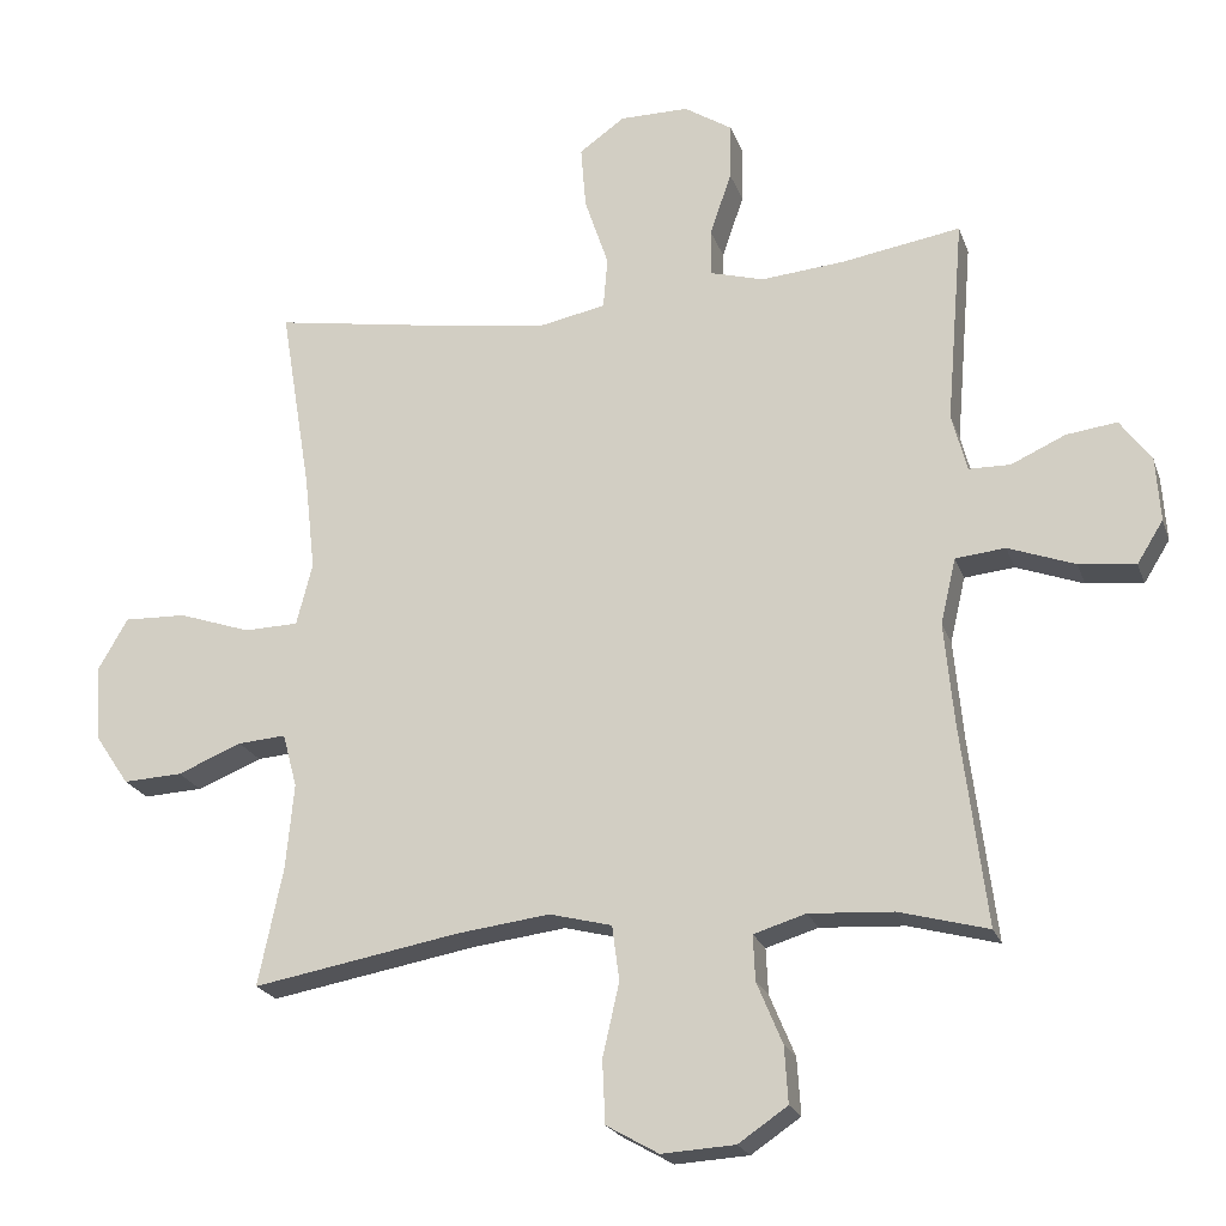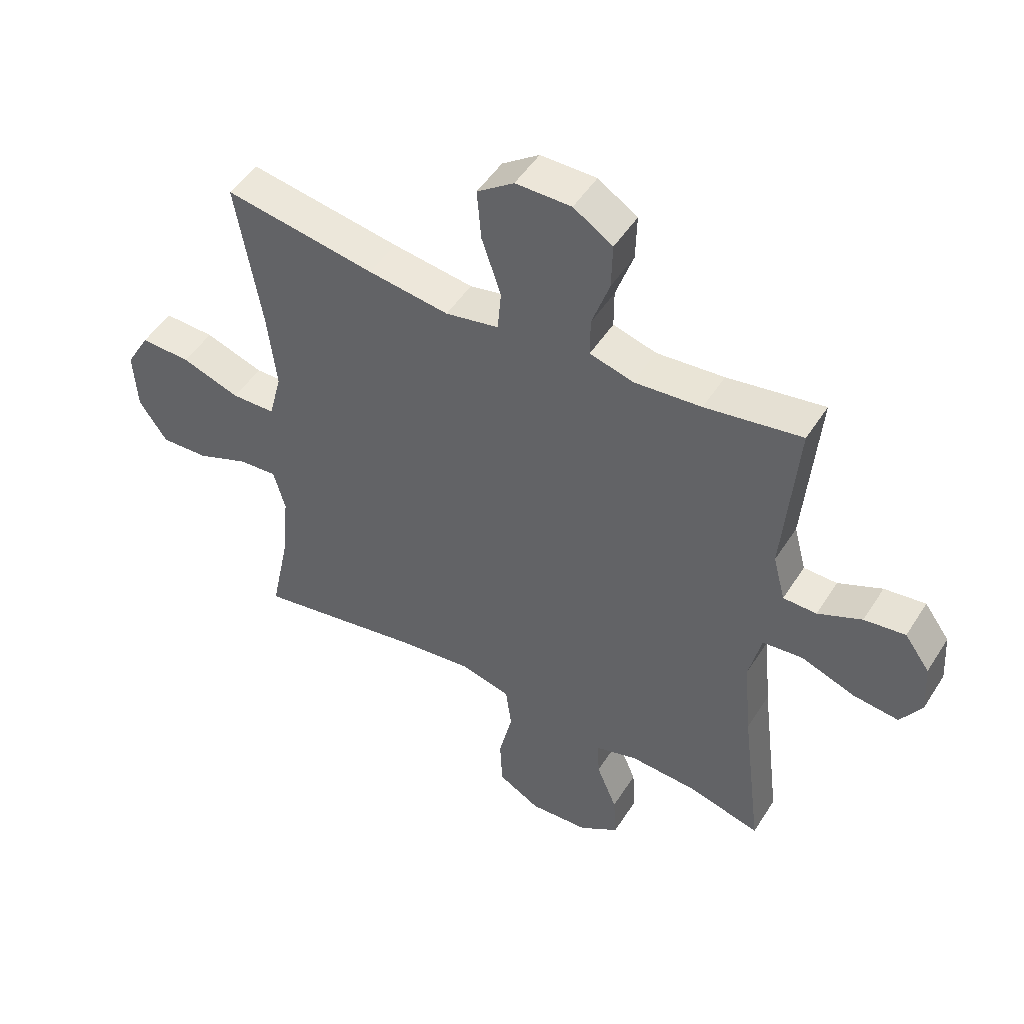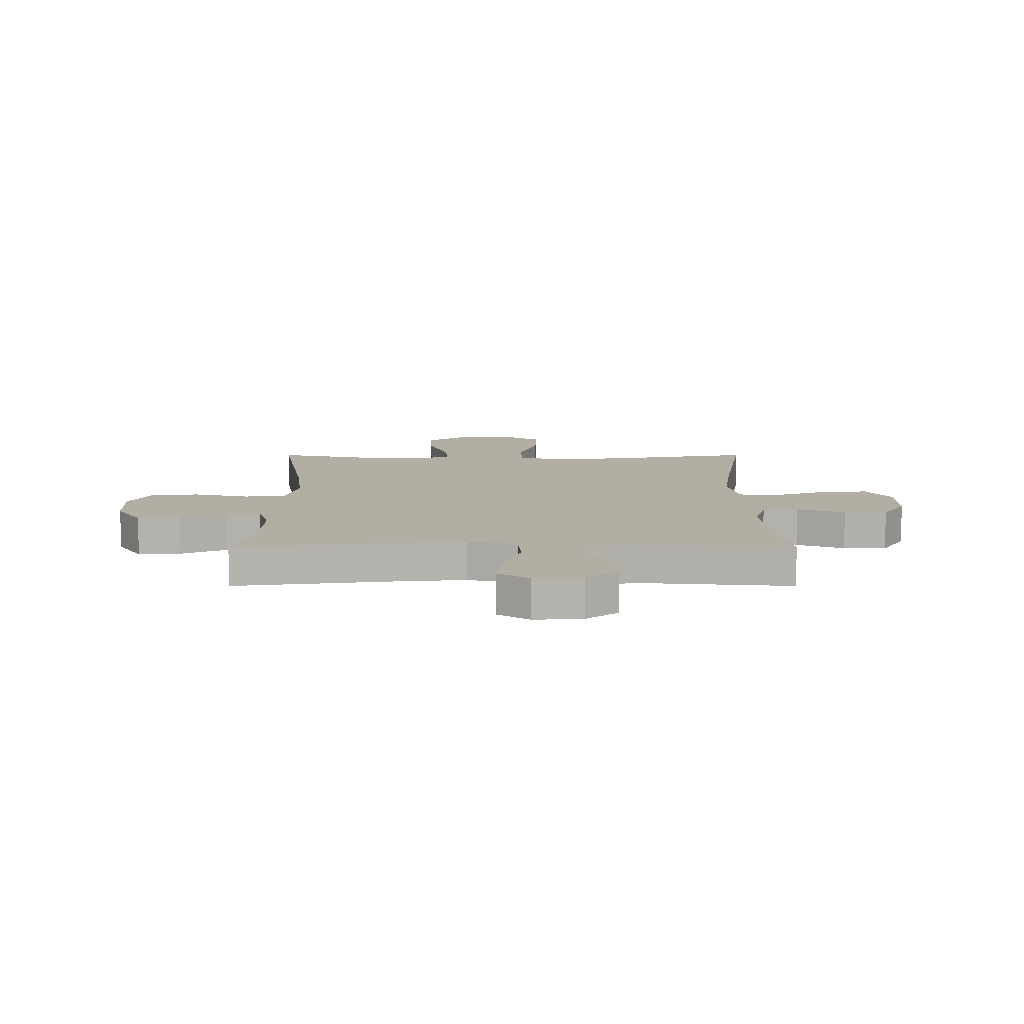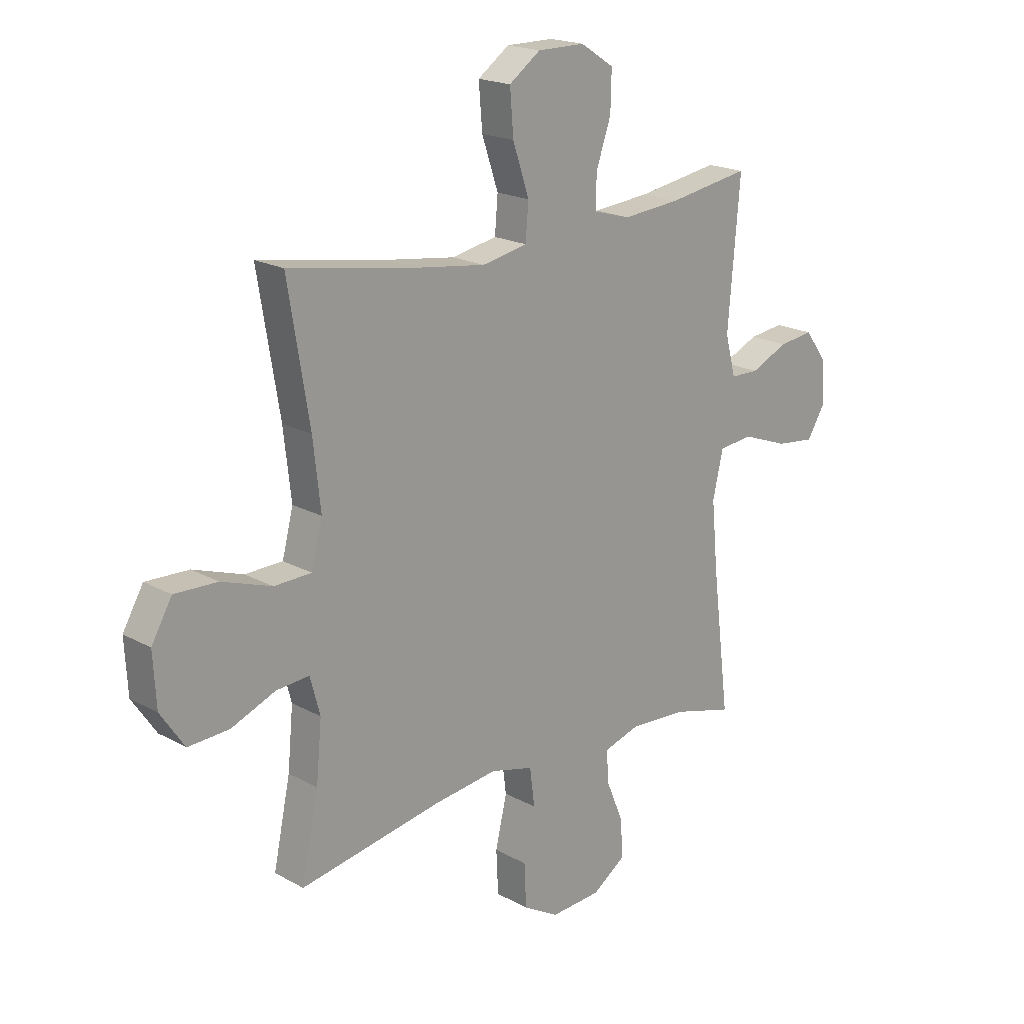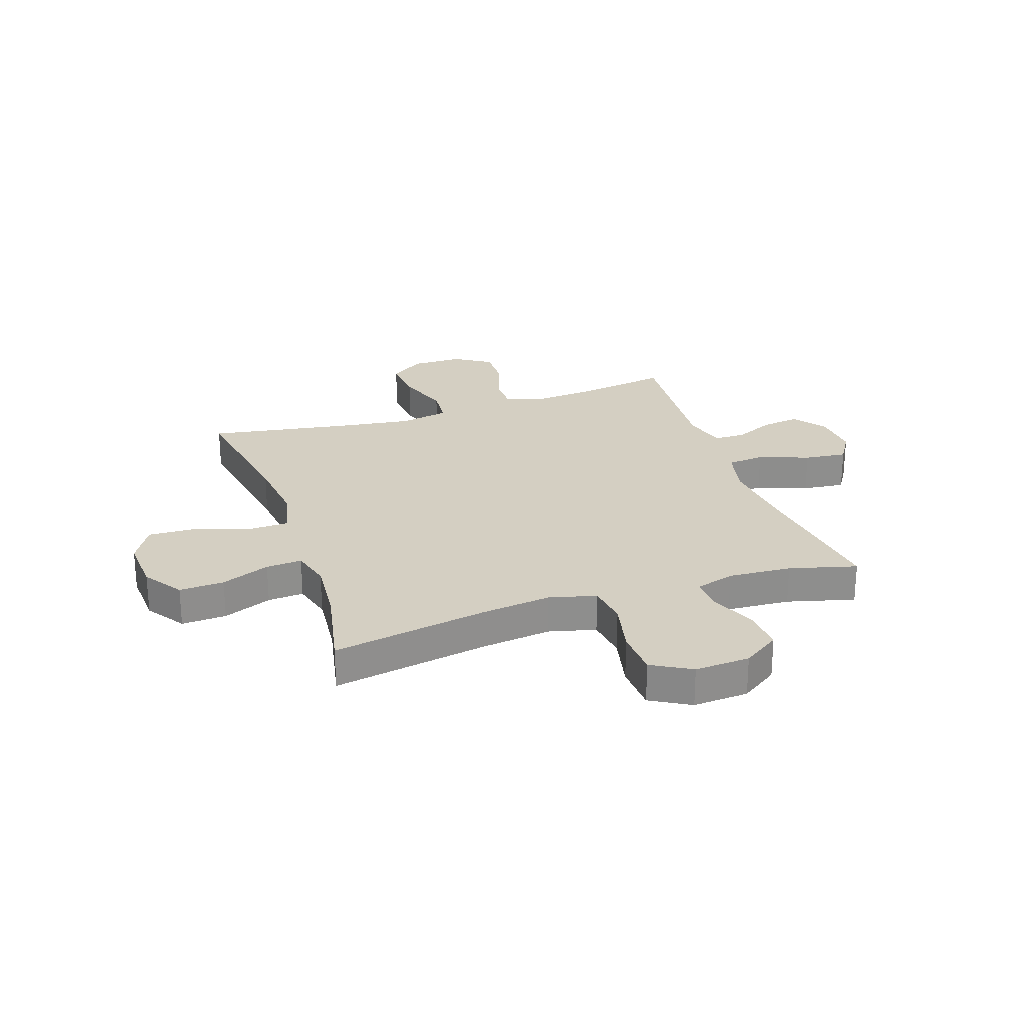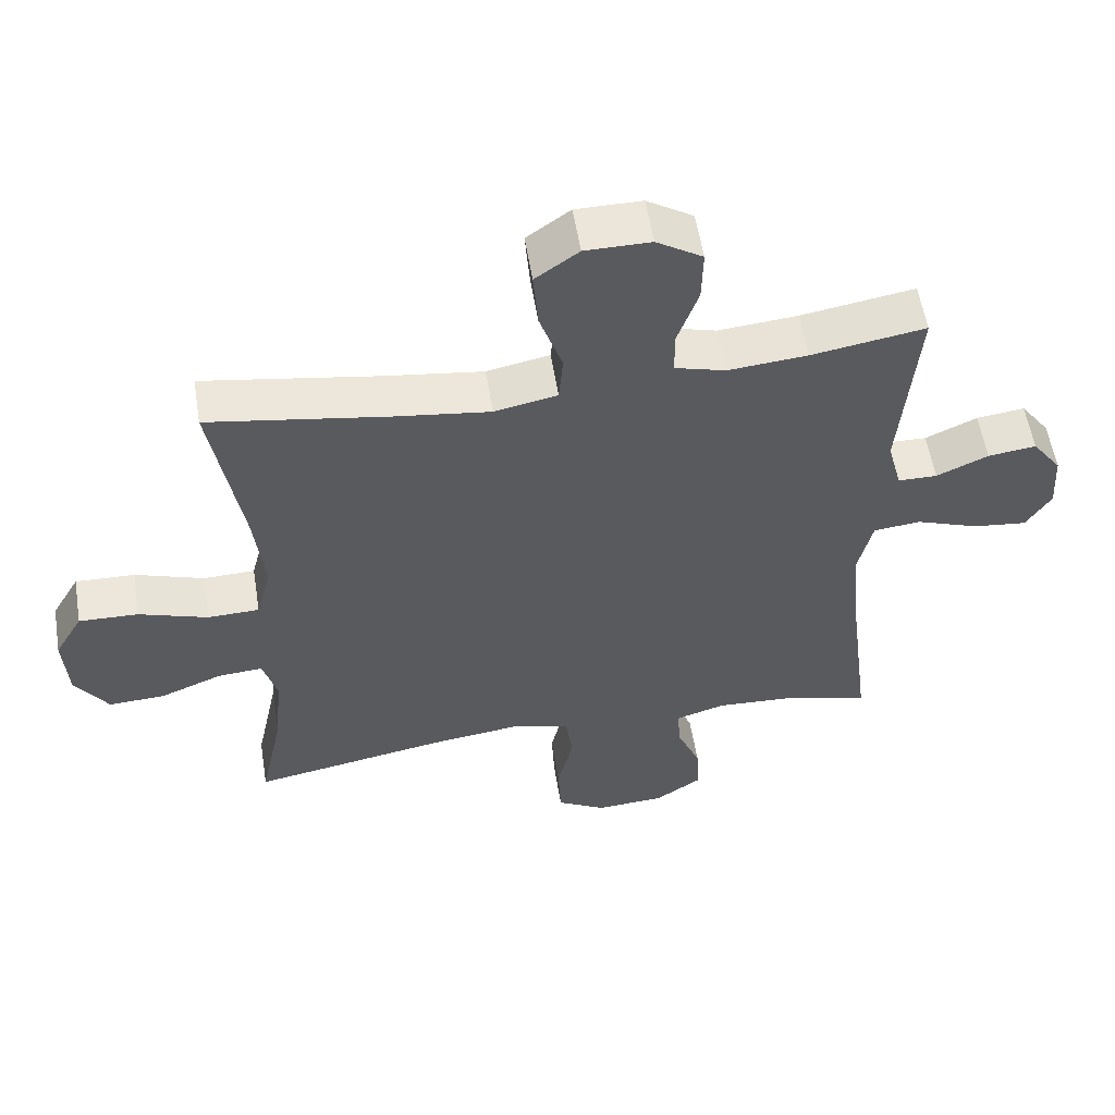
<metadata>
{"format":"obj","ext":"obj","renderer":"f3d","projection":"perspective","resolution":1024,"background":"white","views":[{"elev":-21.6,"azim":-163.5,"up":"+Z"},{"elev":49.2,"azim":-148.8,"up":"+Z"},{"elev":10.9,"azim":-90.0,"up":"+Y"},{"elev":19.3,"azim":136.0,"up":"+Z"},{"elev":25.4,"azim":161.3,"up":"+Y"},{"elev":56.7,"azim":170.8,"up":"+Z"}]}
</metadata>
<code>
v -0.5 0.07 0.5
v -0.335 0.07 0.473
v -0.22 0.07 0.463
v -0.146 0.07 0.484
v -0.146 0.07 0.549
v -0.176 0.07 0.636
v -0.178 0.07 0.714
v -0.111 0.07 0.757
v -0.016 0.07 0.757
v 0.047 0.07 0.712
v 0.04 0.07 0.625
v 0.007 0.07 0.527
v 0.013 0.07 0.456
v 0.104 0.07 0.438
v 0.242 0.07 0.457
v 0.5 0.07 0.5
v 0.457 0.07 0.24
v 0.442 0.07 0.107
v 0.464 0.07 0.021
v 0.539 0.07 0.019
v 0.639 0.07 0.053
v 0.725 0.07 0.056
v 0.766 0.07 -0.015
v 0.76 0.07 -0.119
v 0.712 0.07 -0.19
v 0.63 0.07 -0.186
v 0.541 0.07 -0.15
v 0.475 0.07 -0.145
v 0.455 0.07 -0.219
v 0.466 0.07 -0.337
v 0.5 0.07 -0.5
v 0.214 0.07 -0.449
v 0.086 0.07 -0.433
v 0 0.07 -0.455
v -0.01 0.07 -0.531
v 0.013 0.07 -0.631
v 0.009 0.07 -0.718
v -0.063 0.07 -0.759
v -0.164 0.07 -0.753
v -0.232 0.07 -0.707
v -0.227 0.07 -0.629
v -0.192 0.07 -0.545
v -0.189 0.07 -0.482
v -0.261 0.07 -0.46
v -0.377 0.07 -0.467
v -0.5 0.07 -0.5
v -0.465 0.07 -0.22
v -0.452 0.07 -0.082
v -0.473 0.07 0.009
v -0.542 0.07 0.016
v -0.634 0.07 -0.018
v -0.712 0.07 -0.027
v -0.748 0.07 0.031
v -0.742 0.07 0.119
v -0.699 0.07 0.178
v -0.629 0.07 0.169
v -0.554 0.07 0.135
v -0.497 0.07 0.136
v -0.476 0.07 0.216
v -0.5 0 0.5
v -0.335 0 0.473
v -0.22 0 0.463
v -0.146 0 0.484
v -0.146 0 0.549
v -0.176 0 0.636
v -0.178 0 0.714
v -0.111 0 0.757
v -0.016 0 0.757
v 0.047 0 0.712
v 0.04 0 0.625
v 0.007 0 0.527
v 0.013 0 0.456
v 0.104 0 0.438
v 0.242 0 0.457
v 0.5 0 0.5
v 0.457 0 0.24
v 0.442 0 0.107
v 0.464 0 0.021
v 0.539 0 0.019
v 0.639 0 0.053
v 0.725 0 0.056
v 0.766 0 -0.015
v 0.76 0 -0.119
v 0.712 0 -0.19
v 0.63 0 -0.186
v 0.541 0 -0.15
v 0.475 0 -0.145
v 0.455 0 -0.219
v 0.466 0 -0.337
v 0.5 0 -0.5
v 0.214 0 -0.449
v 0.086 0 -0.433
v 0 0 -0.455
v -0.01 0 -0.531
v 0.013 0 -0.631
v 0.009 0 -0.718
v -0.063 0 -0.759
v -0.164 0 -0.753
v -0.232 0 -0.707
v -0.227 0 -0.629
v -0.192 0 -0.545
v -0.189 0 -0.482
v -0.261 0 -0.46
v -0.377 0 -0.467
v -0.5 0 -0.5
v -0.465 0 -0.22
v -0.452 0 -0.082
v -0.473 0 0.009
v -0.542 0 0.016
v -0.634 0 -0.018
v -0.712 0 -0.027
v -0.748 0 0.031
v -0.742 0 0.119
v -0.699 0 0.178
v -0.629 0 0.169
v -0.554 0 0.135
v -0.497 0 0.136
v -0.476 0 0.216
f 55 56 57
f 54 55 57
f 53 54 57
f 52 53 57
f 51 52 57
f 50 51 57
f 49 50 57 58
f 48 49 58 59
f 45 46 47
f 44 45 47 48
f 43 44 48 59
f 40 41 42
f 39 40 42
f 38 39 42
f 37 38 42
f 36 37 42
f 35 36 42
f 34 35 42 43
f 59 1 2
f 43 59 2
f 34 43 2
f 33 34 2
f 30 31 32
f 33 2 3
f 32 33 3
f 30 32 3
f 29 30 3
f 25 26 27
f 24 25 27
f 23 24 27
f 22 23 27
f 21 22 27
f 20 21 27
f 19 20 27 28
f 29 3 4
f 28 29 4
f 19 28 4
f 18 19 4
f 15 16 17
f 14 15 17 18
f 10 11 12
f 9 10 12
f 8 9 12
f 7 8 12
f 6 7 12
f 5 6 12
f 5 12 13
f 4 5 13
f 4 13 14 18
f 116 115 114
f 116 114 113
f 116 113 112
f 116 112 111
f 116 111 110
f 116 110 109
f 117 116 109 108
f 118 117 108 107
f 106 105 104
f 107 106 104 103
f 118 107 103 102
f 101 100 99
f 101 99 98
f 101 98 97
f 101 97 96
f 101 96 95
f 101 95 94
f 102 101 94 93
f 61 60 118
f 61 118 102
f 61 102 93
f 61 93 92
f 91 90 89
f 62 61 92
f 62 92 91
f 62 91 89
f 62 89 88
f 86 85 84
f 86 84 83
f 86 83 82
f 86 82 81
f 86 81 80
f 86 80 79
f 87 86 79 78
f 63 62 88
f 63 88 87
f 63 87 78
f 63 78 77
f 76 75 74
f 77 76 74 73
f 71 70 69
f 71 69 68
f 71 68 67
f 71 67 66
f 71 66 65
f 71 65 64
f 72 71 64
f 72 64 63
f 77 73 72 63
f 1 60 61 2
f 2 61 62 3
f 3 62 63 4
f 4 63 64 5
f 5 64 65 6
f 6 65 66 7
f 7 66 67 8
f 8 67 68 9
f 9 68 69 10
f 10 69 70 11
f 11 70 71 12
f 12 71 72 13
f 13 72 73 14
f 14 73 74 15
f 15 74 75 16
f 16 75 76 17
f 17 76 77 18
f 18 77 78 19
f 19 78 79 20
f 20 79 80 21
f 21 80 81 22
f 22 81 82 23
f 23 82 83 24
f 24 83 84 25
f 25 84 85 26
f 26 85 86 27
f 27 86 87 28
f 28 87 88 29
f 29 88 89 30
f 30 89 90 31
f 31 90 91 32
f 32 91 92 33
f 33 92 93 34
f 34 93 94 35
f 35 94 95 36
f 36 95 96 37
f 37 96 97 38
f 38 97 98 39
f 39 98 99 40
f 40 99 100 41
f 41 100 101 42
f 42 101 102 43
f 43 102 103 44
f 44 103 104 45
f 45 104 105 46
f 46 105 106 47
f 47 106 107 48
f 48 107 108 49
f 49 108 109 50
f 50 109 110 51
f 51 110 111 52
f 52 111 112 53
f 53 112 113 54
f 54 113 114 55
f 55 114 115 56
f 56 115 116 57
f 57 116 117 58
f 58 117 118 59
f 59 118 60 1

</code>
